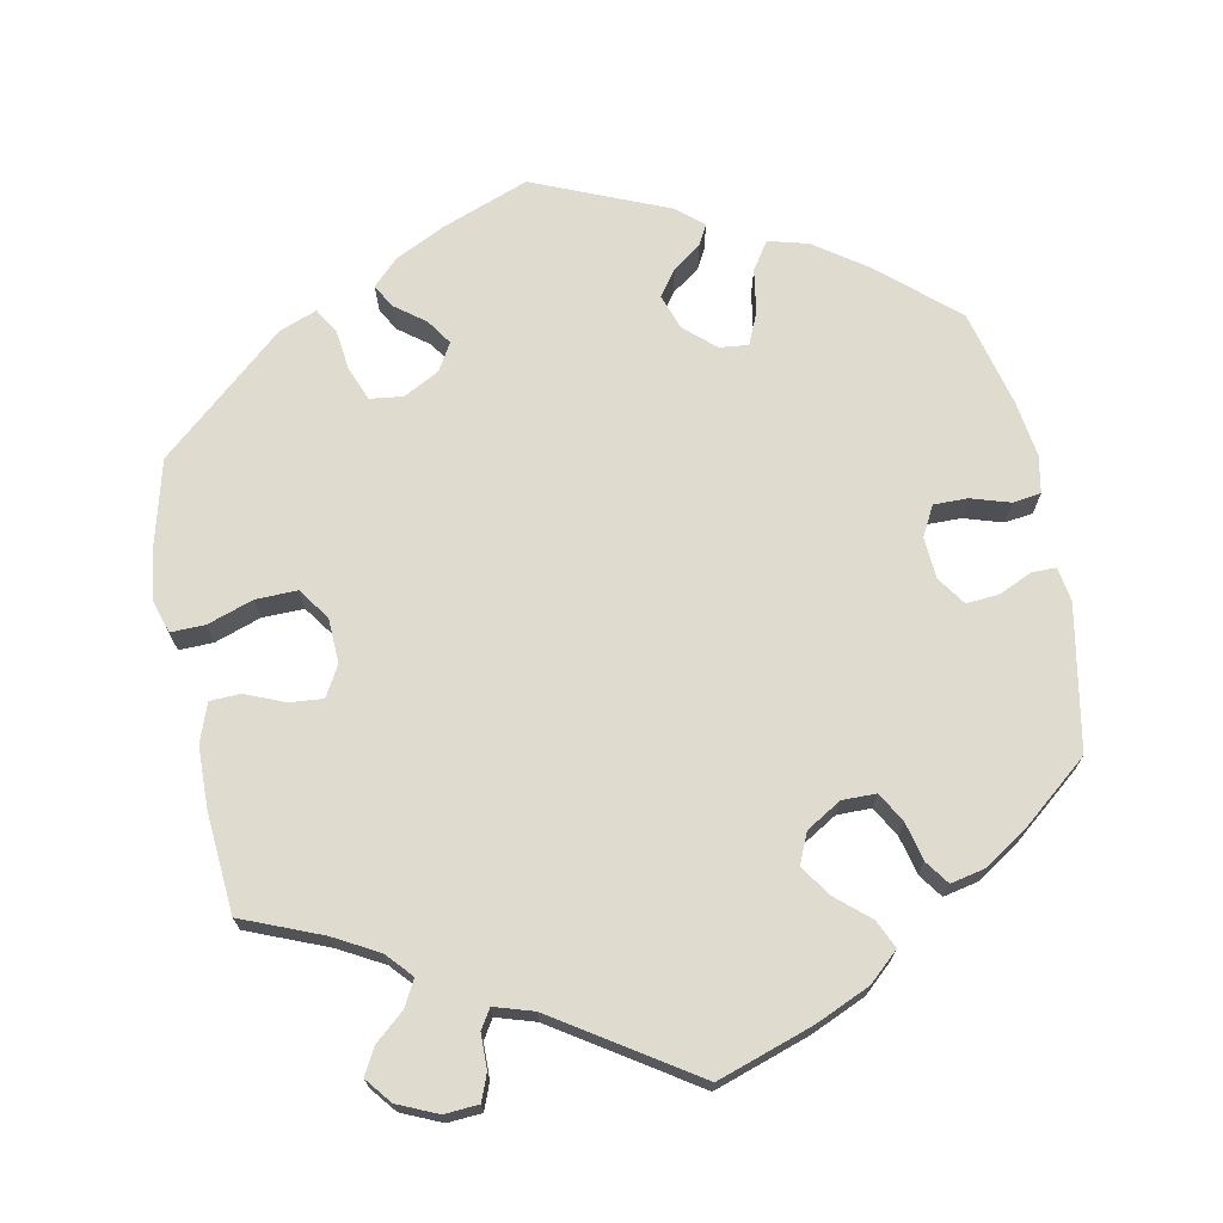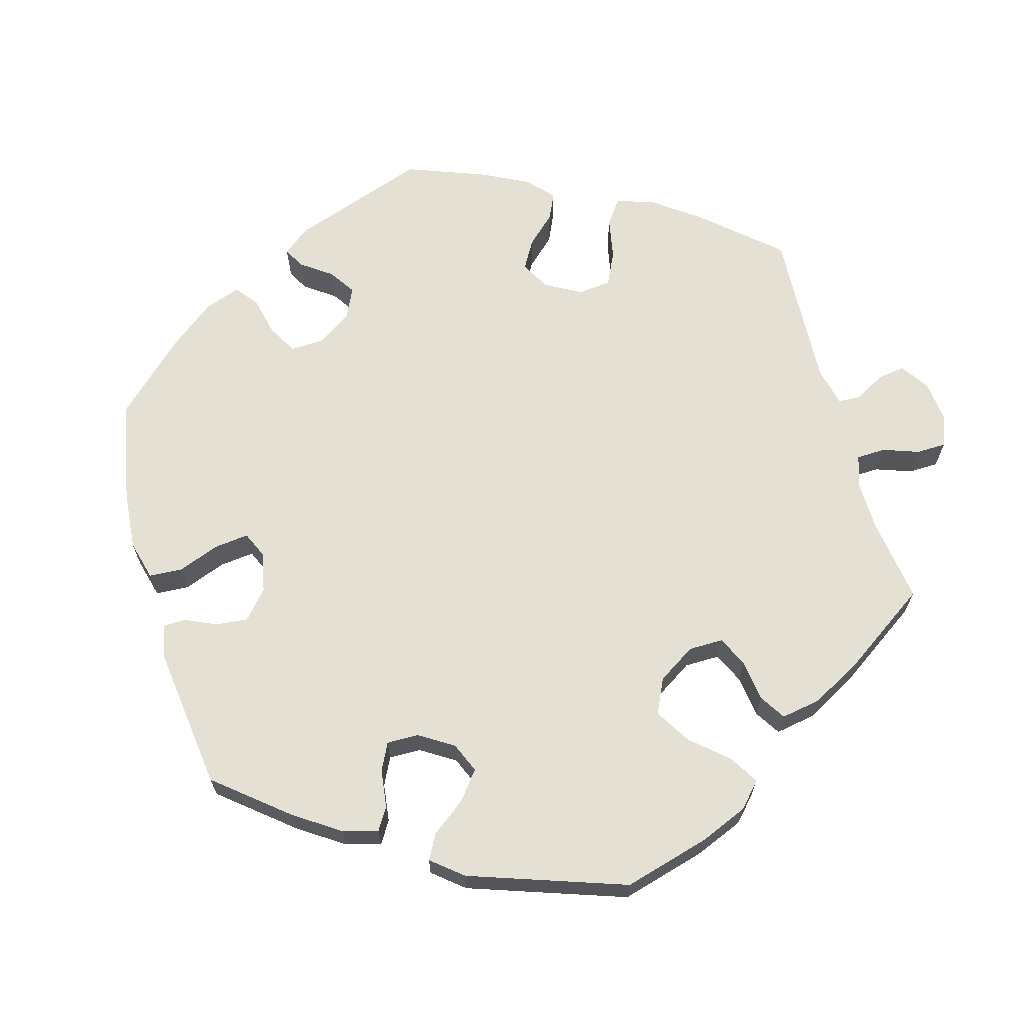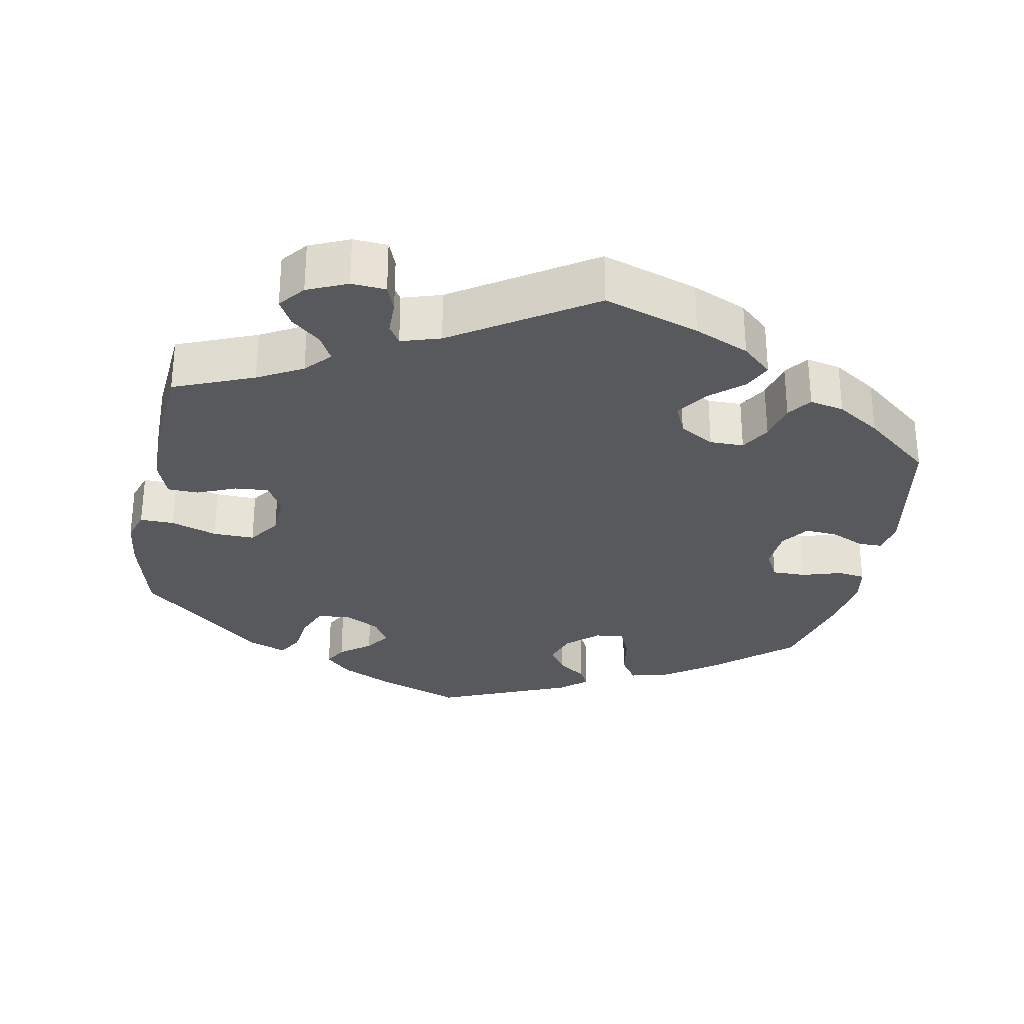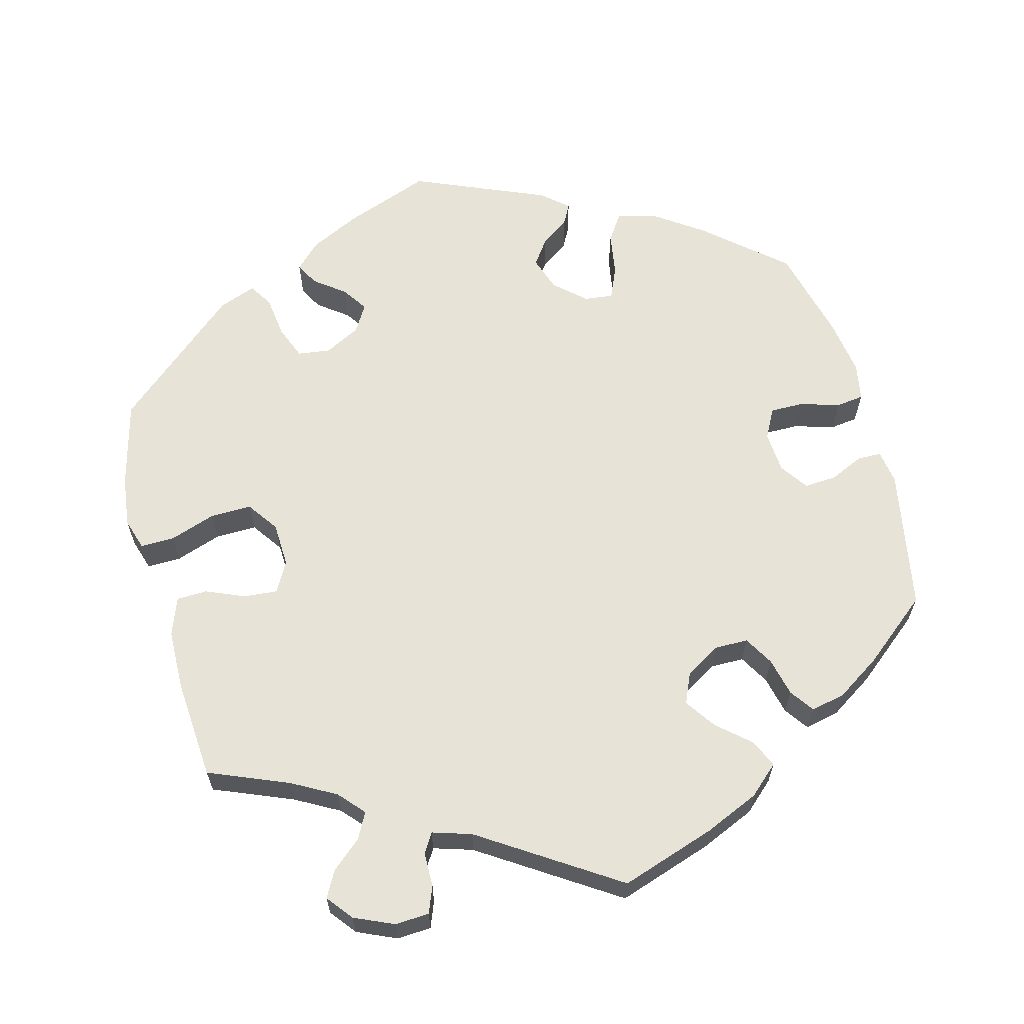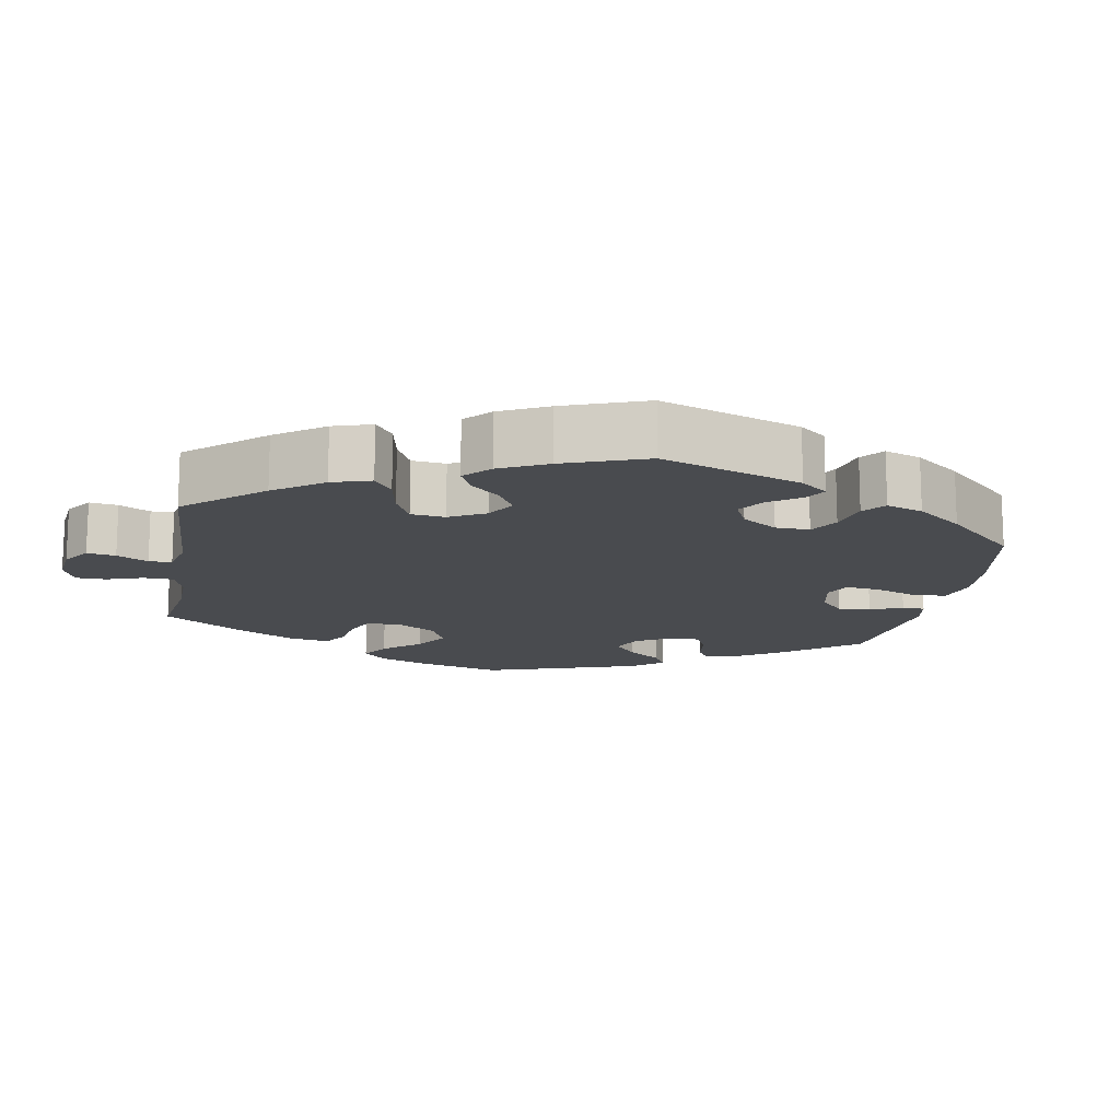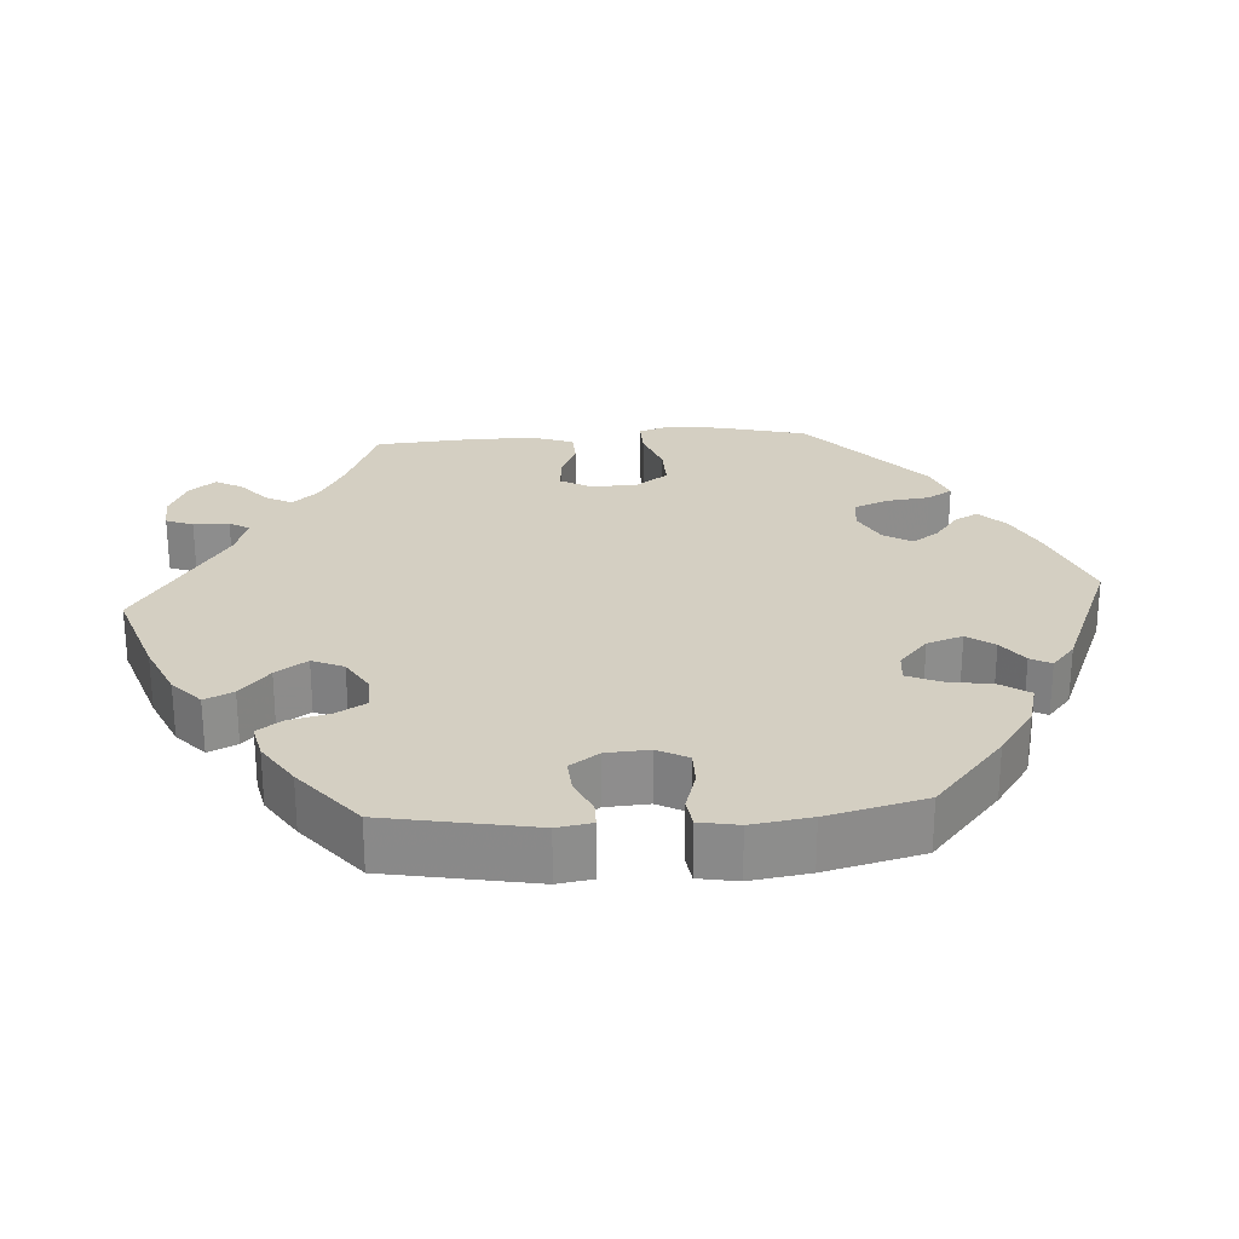
<metadata>
{"format":"obj","ext":"obj","renderer":"f3d","projection":"perspective","resolution":1024,"background":"white","views":[{"elev":70.4,"azim":-131.1,"up":"+Y"},{"elev":65.7,"azim":104.4,"up":"+Y"},{"elev":-29.6,"azim":-130.8,"up":"+Y"},{"elev":62.7,"azim":-134.7,"up":"+Y"},{"elev":-14.2,"azim":-70.4,"up":"+Y"},{"elev":25.7,"azim":-33.9,"up":"+Y"}]}
</metadata>
<code>
v -0.306 0.07 -0.481
v -0.461 0.07 -0.05
v -0.193 0.07 0.36
v -0.519 0.07 -0.03
v -0.132 0.07 0.582
v 0.128 0.07 -0.559
v 0.447 0.07 -0.398
v -0.156 0.07 -0.509
v -0.294 0.07 0.338
v 0.32 0.07 -0.41
v 0.537 0.07 -0.31
v 0.537 0.07 0.31
v 0.256 0.07 0.495
v 0 0.07 -0.62
v 0 0.07 0.62
v -0.225 0.07 -0.534
v 0.181 0.07 0.341
v -0.381 0.07 -0.016
v 0.311 0.07 0.423
v 0.533 0.07 -0.025
v -0.303 0.07 -0.616
v -0.249 0.07 0.517
v 0.478 0.07 -0.048
v -0.348 0.07 -0.506
v -0.352 0.07 -0.58
v -0.562 0.07 -0.034
v 0.138 0.07 0.572
v -0.557 0.07 0.19
v 0.238 0.07 -0.471
v -0.246 0.07 0.334
v -0.404 0.07 0.082
v 0.374 0.07 0.434
v -0.546 0.07 0.07
v 0.186 0.07 0.413
v 0.169 0.07 -0.316
v -0.452 0.07 0.082
v 0.236 0.07 0.323
v 0.573 0.07 -0.026
v 0.343 0.07 -0.452
v 0.218 0.07 -0.433
v -0.373 0.07 -0.537
v -0.409 0.07 -0.054
v -0.235 0.07 -0.587
v 0.215 0.07 0.536
v -0.319 0.07 0.431
v 0.201 0.07 -0.515
v 0.558 0.07 0.181
v 0.279 0.07 -0.292
v 0.157 0.07 0.374
v 0.389 0.07 -0.442
v 0.42 0.07 0.078
v -0.208 0.07 0.552
v 0.328 0.07 0.45
v 0.306 0.07 0.374
v -0.333 0.07 -0.414
v 0.398 0.07 0.039
v 0.513 0.07 0.054
v 0.171 0.07 -0.397
v 0.235 0.07 0.453
v 0.582 0.07 -0.082
v 0.307 0.07 -0.343
v -0.381 0.07 0.443
v -0.257 0.07 -0.623
v -0.234 0.07 0.48
v -0.565 0.07 -0.172
v -0.574 0.07 -0.089
v 0.563 0.07 0.104
v -0.095 0.07 -0.546
v -0.314 0.07 0.379
v -0.505 0.07 0.066
v -0.336 0.07 0.46
v 0.55 0.07 0.055
v -0.38 0.07 0.041
v -0.192 0.07 0.441
v 0.144 0.07 -0.358
v -0.203 0.07 -0.499
v 0.287 0.07 0.333
v 0.463 0.07 0.075
v -0.168 0.07 0.4
v 0.225 0.07 -0.287
v -0.291 0.07 -0.453
v -0.537 0.07 -0.31
v -0.537 0.07 0.31
v 0.4 0.07 -0.018
v -0.561 0.07 0.117
v 0.428 0.07 -0.055
v -0.306 -0 -0.481
v -0.461 -0 -0.05
v -0.193 -0 0.36
v -0.519 -0 -0.03
v -0.132 -0 0.582
v 0.128 -0 -0.559
v 0.447 -0 -0.398
v -0.156 -0 -0.509
v -0.294 -0 0.338
v 0.32 -0 -0.41
v 0.537 -0 -0.31
v 0.537 -0 0.31
v 0.256 -0 0.495
v 0 -0 -0.62
v 0 -0 0.62
v -0.225 -0 -0.534
v 0.181 -0 0.341
v -0.381 -0 -0.016
v 0.311 -0 0.423
v 0.533 -0 -0.025
v -0.303 -0 -0.616
v -0.249 -0 0.517
v 0.478 -0 -0.048
v -0.348 -0 -0.506
v -0.352 -0 -0.58
v -0.562 -0 -0.034
v 0.138 -0 0.572
v -0.557 -0 0.19
v 0.238 -0 -0.471
v -0.246 -0 0.334
v -0.404 -0 0.082
v 0.374 -0 0.434
v -0.546 -0 0.07
v 0.186 -0 0.413
v 0.169 -0 -0.316
v -0.452 -0 0.082
v 0.236 -0 0.323
v 0.573 -0 -0.026
v 0.343 -0 -0.452
v 0.218 -0 -0.433
v -0.373 -0 -0.537
v -0.409 -0 -0.054
v -0.235 -0 -0.587
v 0.215 -0 0.536
v -0.319 -0 0.431
v 0.201 -0 -0.515
v 0.558 -0 0.181
v 0.279 -0 -0.292
v 0.157 -0 0.374
v 0.389 -0 -0.442
v 0.42 -0 0.078
v -0.208 -0 0.552
v 0.328 -0 0.45
v 0.306 -0 0.374
v -0.333 -0 -0.414
v 0.398 -0 0.039
v 0.513 -0 0.054
v 0.171 -0 -0.397
v 0.235 -0 0.453
v 0.582 -0 -0.082
v 0.307 -0 -0.343
v -0.381 -0 0.443
v -0.257 -0 -0.623
v -0.234 -0 0.48
v -0.565 -0 -0.172
v -0.574 -0 -0.089
v 0.563 -0 0.104
v -0.095 -0 -0.546
v -0.314 -0 0.379
v -0.505 -0 0.066
v -0.336 -0 0.46
v 0.55 -0 0.055
v -0.38 -0 0.041
v -0.192 -0 0.441
v 0.144 -0 -0.358
v -0.203 -0 -0.499
v 0.287 -0 0.333
v 0.463 -0 0.075
v -0.168 -0 0.4
v 0.225 -0 -0.287
v -0.291 -0 -0.453
v -0.537 -0 -0.31
v -0.537 -0 0.31
v 0.4 -0 -0.018
v -0.561 -0 0.117
v 0.428 -0 -0.055
f 55 82 65 66
f 81 55 66 26
f 25 41 24 1
f 25 1 81
f 21 25 81
f 16 43 63 21
f 76 16 21 81
f 8 76 81 26
f 46 6 14 68
f 58 40 29 46
f 75 58 46 68
f 35 75 68 8
f 50 39 10 61
f 50 61 48
f 7 50 48
f 11 7 48
f 60 11 48 80
f 23 20 38 60
f 86 23 60 80
f 67 72 57 78
f 67 78 51
f 47 67 51
f 12 47 51
f 32 12 51 56
f 54 19 53 32
f 77 54 32 56
f 44 13 59 34
f 44 34 49
f 27 44 49
f 15 27 49
f 5 15 49
f 52 5 49 17
f 74 64 22 52
f 79 74 52 17
f 62 71 45 69
f 62 69 9
f 83 62 9
f 28 83 9 30
f 36 70 33 85
f 31 36 85 28
f 8 26 4 2
f 35 8 2 42
f 84 86 80 35
f 37 77 56 84
f 3 79 17 37
f 30 3 37 84
f 31 28 30 84
f 73 31 84 35
f 35 42 18
f 18 73 35
f 152 151 168 141
f 112 152 141 167
f 87 110 127 111
f 167 87 111
f 167 111 107
f 107 149 129 102
f 167 107 102 162
f 112 167 162 94
f 154 100 92 132
f 132 115 126 144
f 154 132 144 161
f 94 154 161 121
f 147 96 125 136
f 134 147 136
f 134 136 93
f 134 93 97
f 166 134 97 146
f 146 124 106 109
f 166 146 109 172
f 164 143 158 153
f 137 164 153
f 137 153 133
f 137 133 98
f 142 137 98 118
f 118 139 105 140
f 142 118 140 163
f 120 145 99 130
f 135 120 130
f 135 130 113
f 135 113 101
f 135 101 91
f 103 135 91 138
f 138 108 150 160
f 103 138 160 165
f 155 131 157 148
f 95 155 148
f 95 148 169
f 116 95 169 114
f 171 119 156 122
f 114 171 122 117
f 88 90 112 94
f 128 88 94 121
f 121 166 172 170
f 170 142 163 123
f 123 103 165 89
f 170 123 89 116
f 170 116 114 117
f 121 170 117 159
f 104 128 121
f 121 159 104
f 65 151 152 66
f 66 152 112 26
f 26 112 90 4
f 4 90 88 2
f 2 88 128 42
f 42 128 104 18
f 18 104 159 73
f 73 159 117 31
f 31 117 122 36
f 36 122 156 70
f 70 156 119 33
f 33 119 171 85
f 85 171 114 28
f 28 114 169 83
f 83 169 148 62
f 62 148 157 71
f 71 157 131 45
f 45 131 155 69
f 69 155 95 9
f 9 95 116 30
f 30 116 89 3
f 3 89 165 79
f 79 165 160 74
f 74 160 150 64
f 64 150 108 22
f 22 108 138 52
f 52 138 91 5
f 5 91 101 15
f 15 101 113 27
f 27 113 130 44
f 44 130 99 13
f 13 99 145 59
f 59 145 120 34
f 34 120 135 49
f 49 135 103 17
f 17 103 123 37
f 37 123 163 77
f 77 163 140 54
f 54 140 105 19
f 19 105 139 53
f 53 139 118 32
f 32 118 98 12
f 12 98 133 47
f 47 133 153 67
f 67 153 158 72
f 72 158 143 57
f 57 143 164 78
f 78 164 137 51
f 51 137 142 56
f 56 142 170 84
f 84 170 172 86
f 86 172 109 23
f 23 109 106 20
f 20 106 124 38
f 38 124 146 60
f 60 146 97 11
f 11 97 93 7
f 7 93 136 50
f 50 136 125 39
f 39 125 96 10
f 10 96 147 61
f 61 147 134 48
f 48 134 166 80
f 80 166 121 35
f 35 121 161 75
f 75 161 144 58
f 58 144 126 40
f 40 126 115 29
f 29 115 132 46
f 46 132 92 6
f 6 92 100 14
f 14 100 154 68
f 68 154 94 8
f 8 94 162 76
f 76 162 102 16
f 16 102 129 43
f 43 129 149 63
f 63 149 107 21
f 21 107 111 25
f 25 111 127 41
f 41 127 110 24
f 24 110 87 1
f 1 87 167 81
f 81 167 141 55
f 55 141 168 82
f 82 168 151 65

</code>
